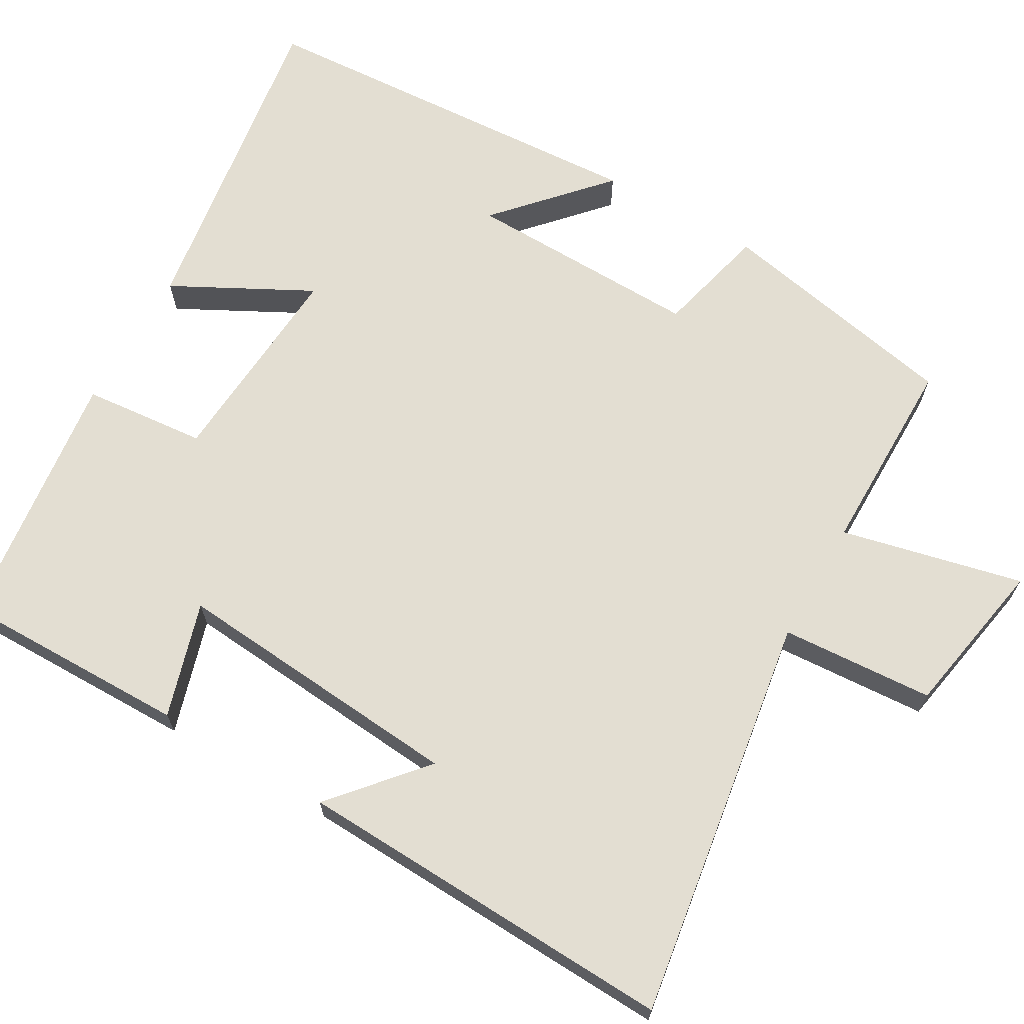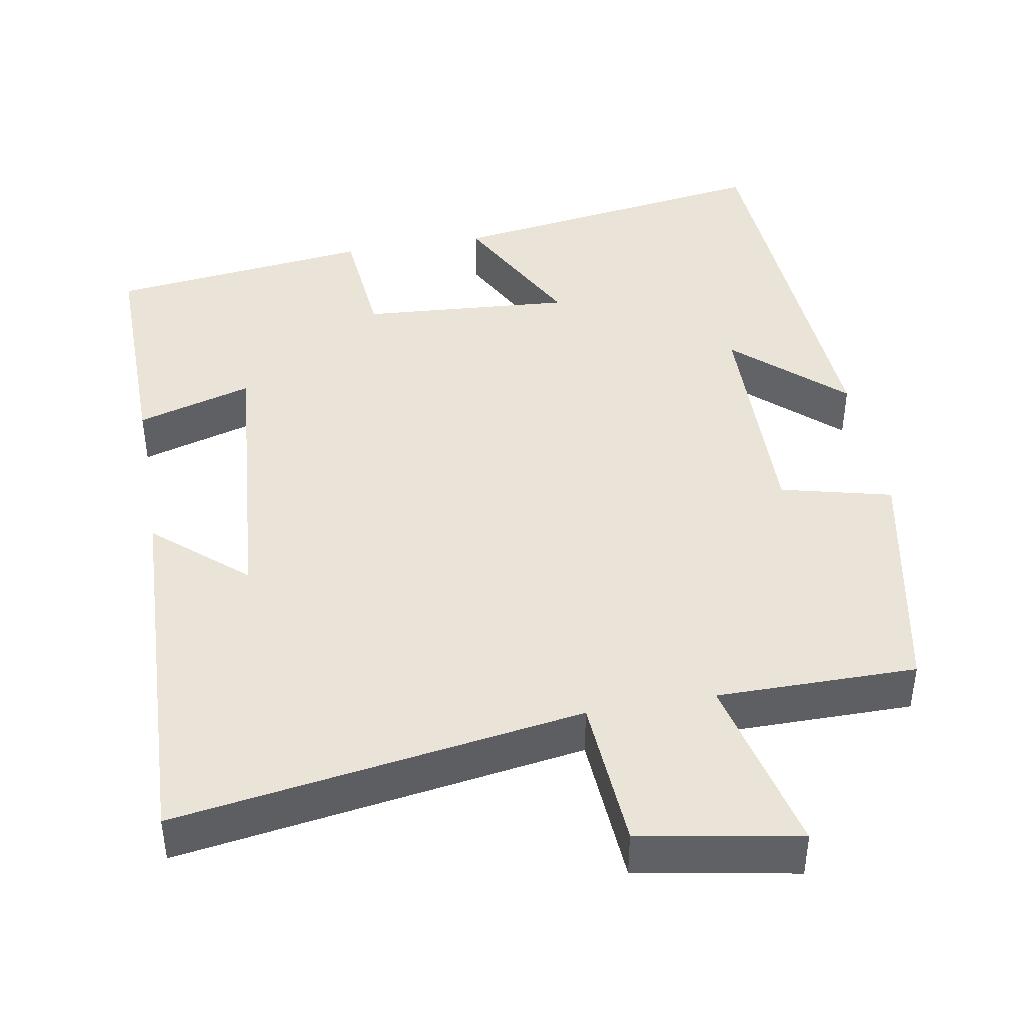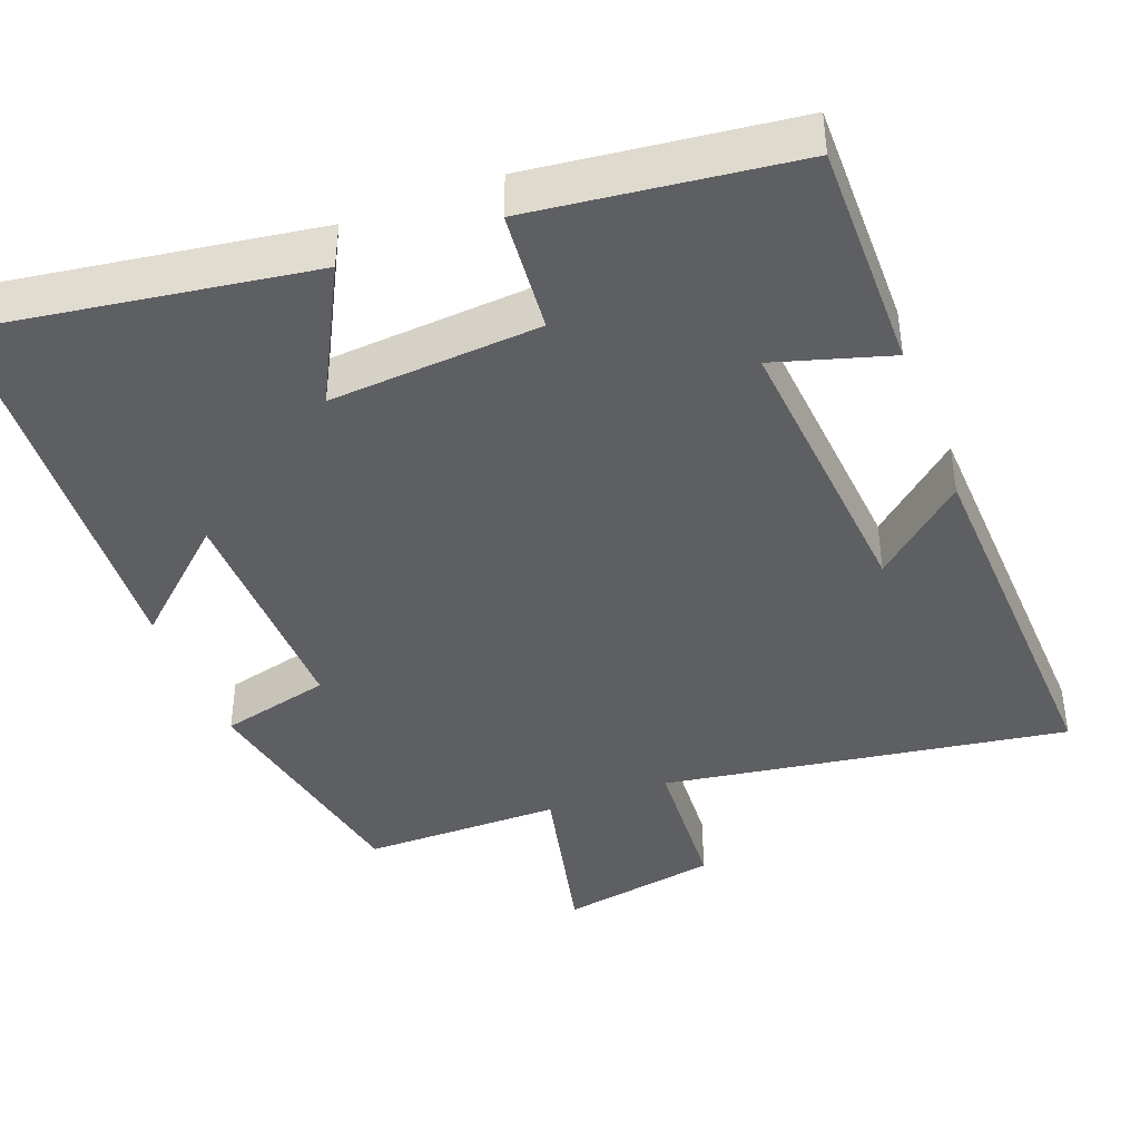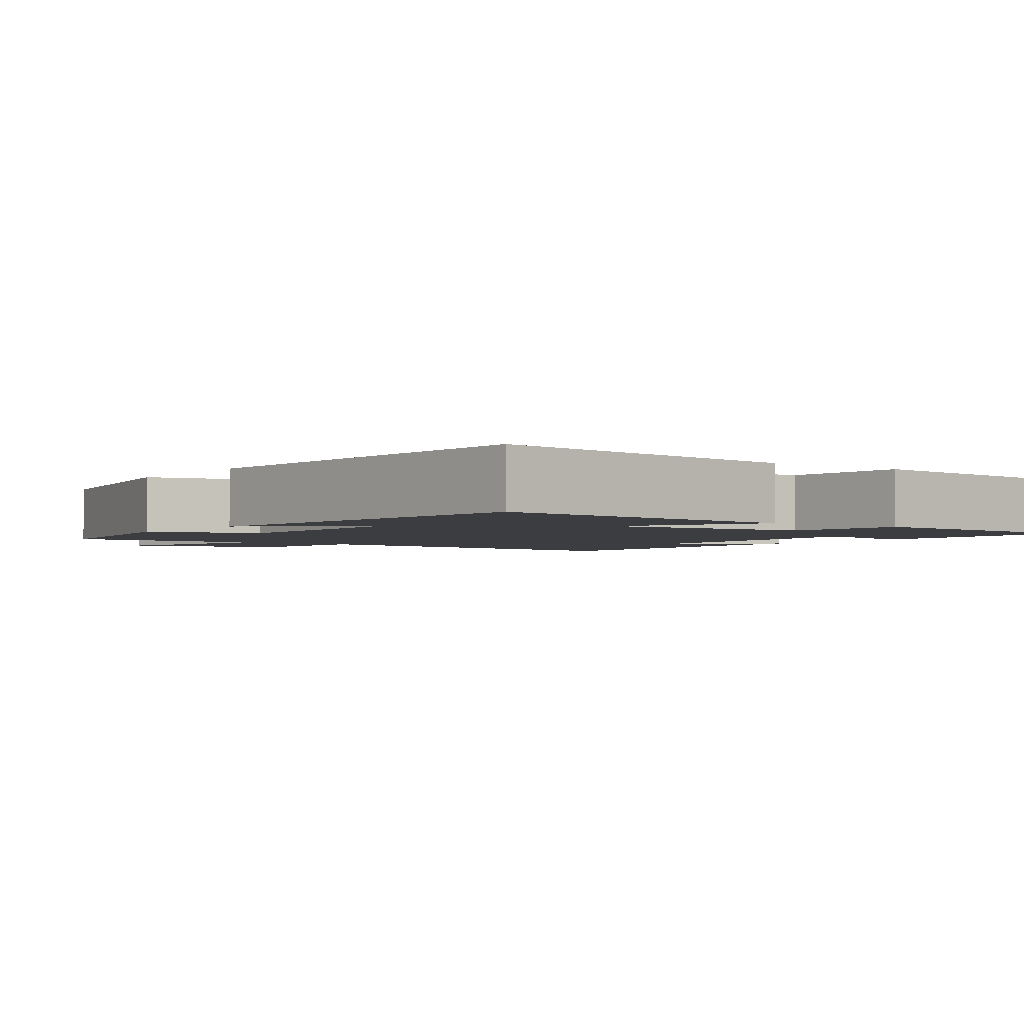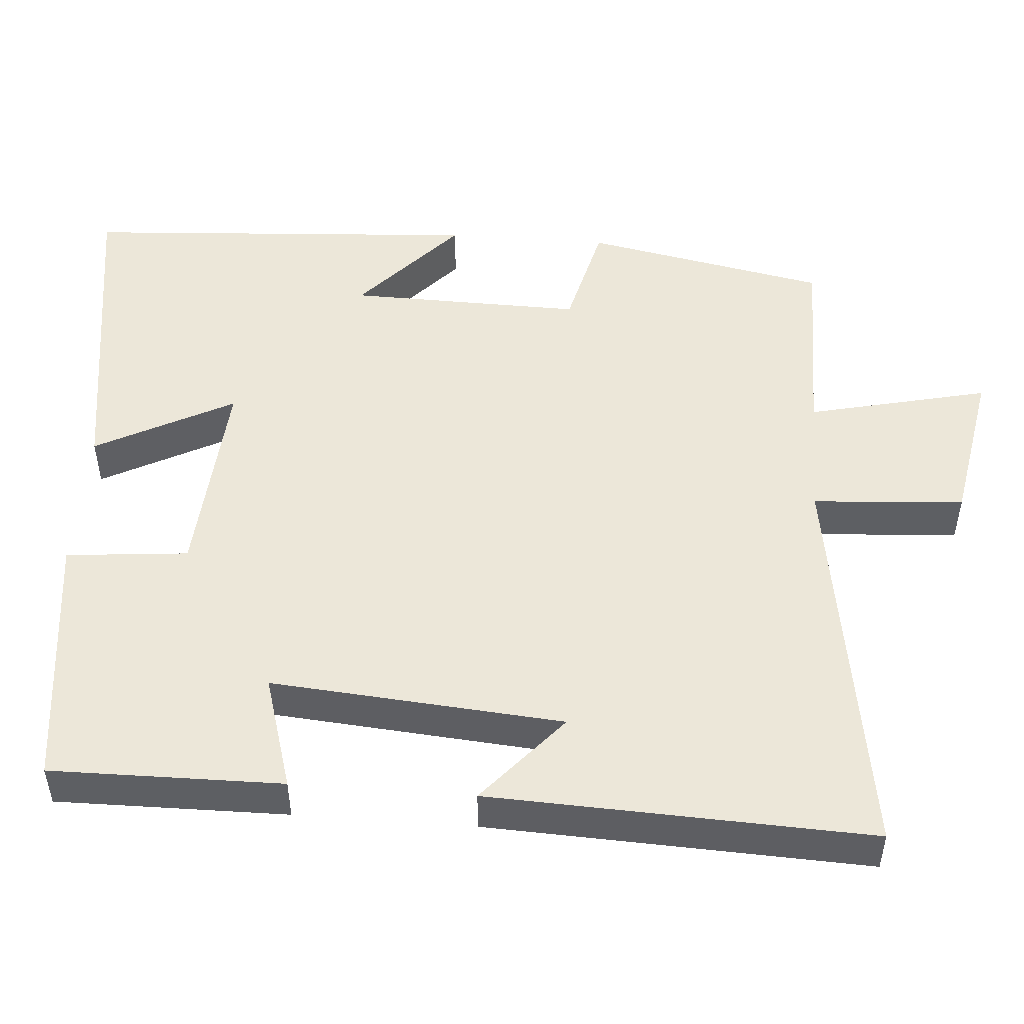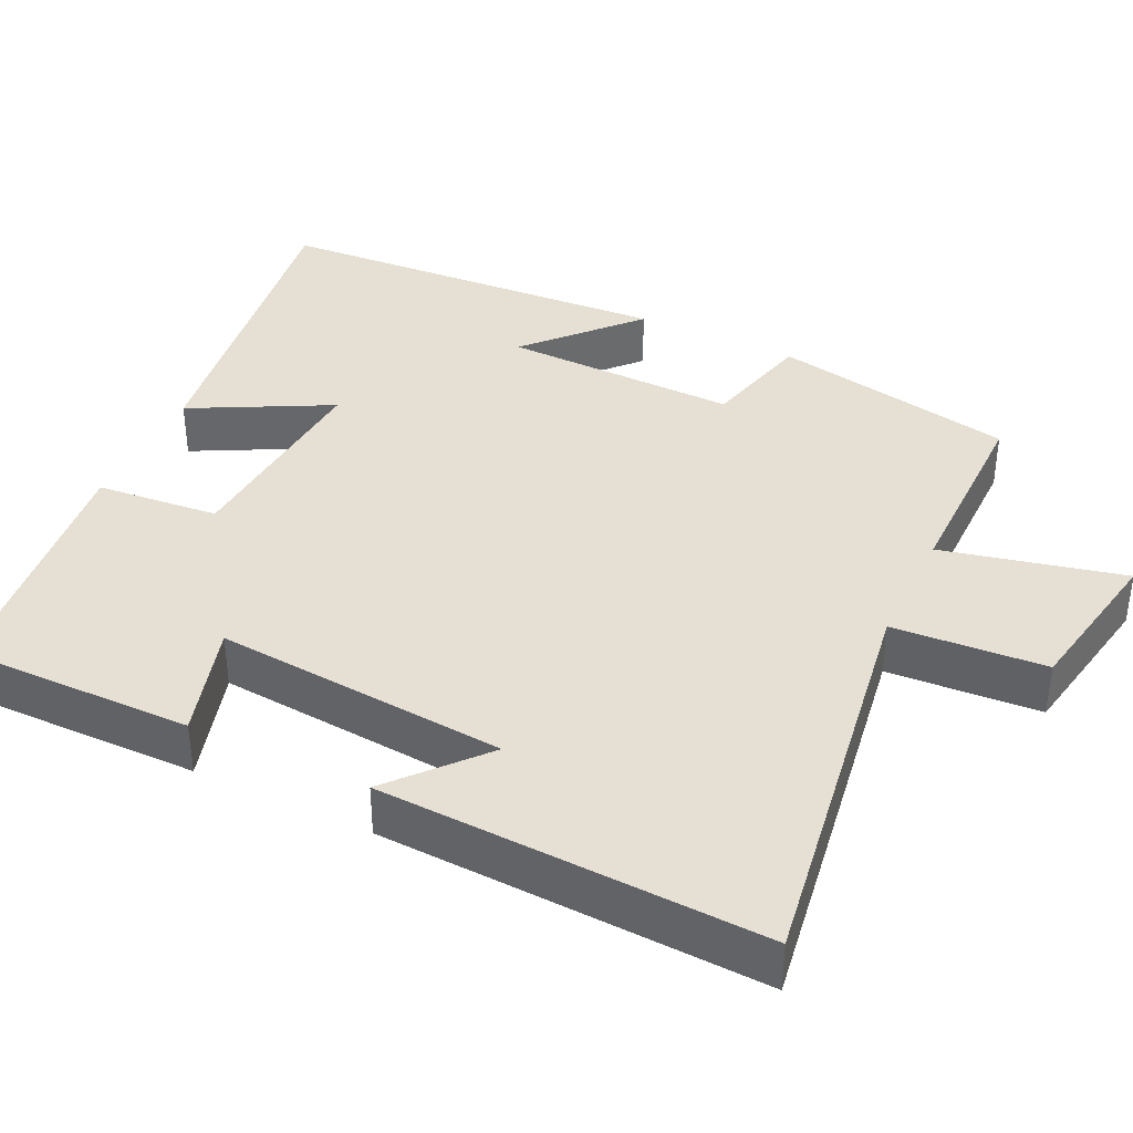
<metadata>
{"format":"obj","ext":"obj","renderer":"f3d","projection":"perspective","resolution":1024,"background":"white","views":[{"elev":67.6,"azim":119.9,"up":"+Y"},{"elev":43.0,"azim":170.0,"up":"+Y"},{"elev":-41.5,"azim":20.9,"up":"+Y"},{"elev":-2.5,"azim":-35.8,"up":"+Y"},{"elev":49.8,"azim":94.3,"up":"+Y"},{"elev":38.2,"azim":115.6,"up":"+Y"}]}
</metadata>
<code>
v 0.503 0.07 0.459
v 0.5 0.07 0.155
v 0.349 0.07 0.2
v 0.381 0.07 -0.184
v 0.5 0.07 -0.081
v 0.521 0.07 -0.582
v -0.01 0.07 -0.5
v -0.023 0.07 -0.7
v -0.231 0.07 -0.738
v -0.176 0.07 -0.5
v -0.437 0.07 -0.5
v -0.5 0.07 -0.18
v -0.355 0.07 -0.144
v -0.361 0.07 0.164
v -0.5 0.07 0.038
v -0.467 0.07 0.564
v -0.036 0.07 0.5
v -0.131 0.07 0.319
v 0.145 0.07 0.339
v 0.16 0.07 0.5
v 0.503 0 0.459
v 0.5 0 0.155
v 0.349 0 0.2
v 0.381 0 -0.184
v 0.5 0 -0.081
v 0.521 0 -0.582
v -0.01 0 -0.5
v -0.023 0 -0.7
v -0.231 0 -0.738
v -0.176 0 -0.5
v -0.437 0 -0.5
v -0.5 0 -0.18
v -0.355 0 -0.144
v -0.361 0 0.164
v -0.5 0 0.038
v -0.467 0 0.564
v -0.036 0 0.5
v -0.131 0 0.319
v 0.145 0 0.339
v 0.16 0 0.5
f 1 2 3
f 20 1 3
f 19 20 3
f 18 19 3 4
f 16 17 18
f 16 18 4
f 14 15 16
f 14 16 4
f 13 14 4
f 10 11 12 13
f 10 13 4
f 7 8 9 10
f 7 10 4
f 6 7 4
f 4 5 6
f 23 22 21
f 23 21 40
f 23 40 39
f 24 23 39 38
f 38 37 36
f 24 38 36
f 36 35 34
f 24 36 34
f 24 34 33
f 33 32 31 30
f 24 33 30
f 30 29 28 27
f 24 30 27
f 24 27 26
f 26 25 24
f 1 21 22 2
f 2 22 23 3
f 3 23 24 4
f 4 24 25 5
f 5 25 26 6
f 6 26 27 7
f 7 27 28 8
f 8 28 29 9
f 9 29 30 10
f 10 30 31 11
f 11 31 32 12
f 12 32 33 13
f 13 33 34 14
f 14 34 35 15
f 15 35 36 16
f 16 36 37 17
f 17 37 38 18
f 18 38 39 19
f 19 39 40 20
f 20 40 21 1

</code>
